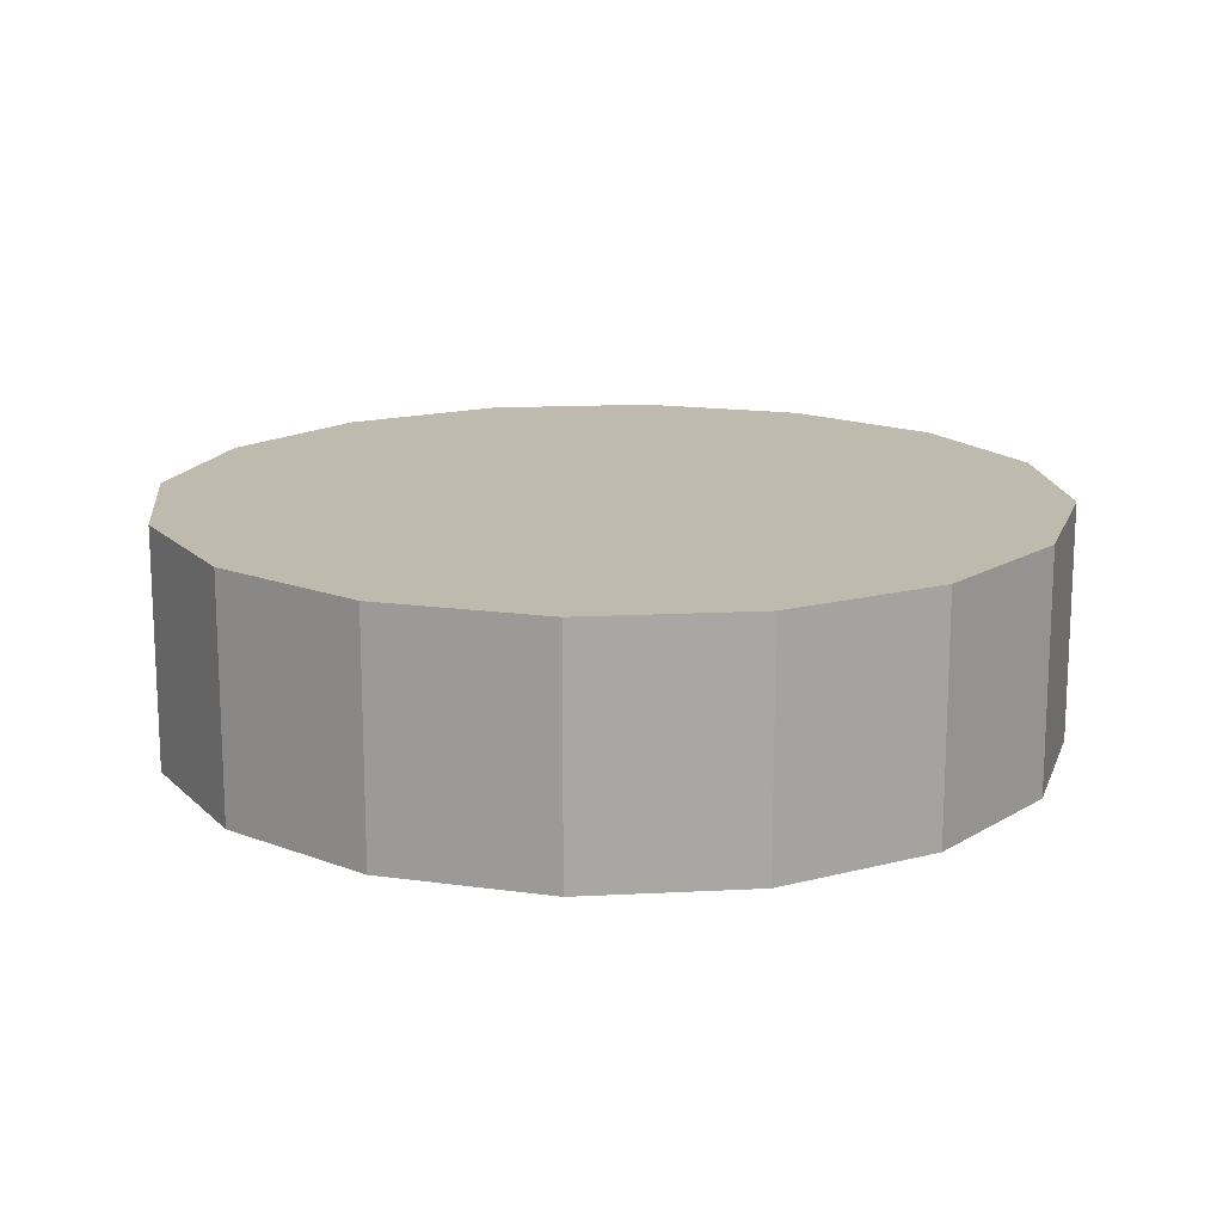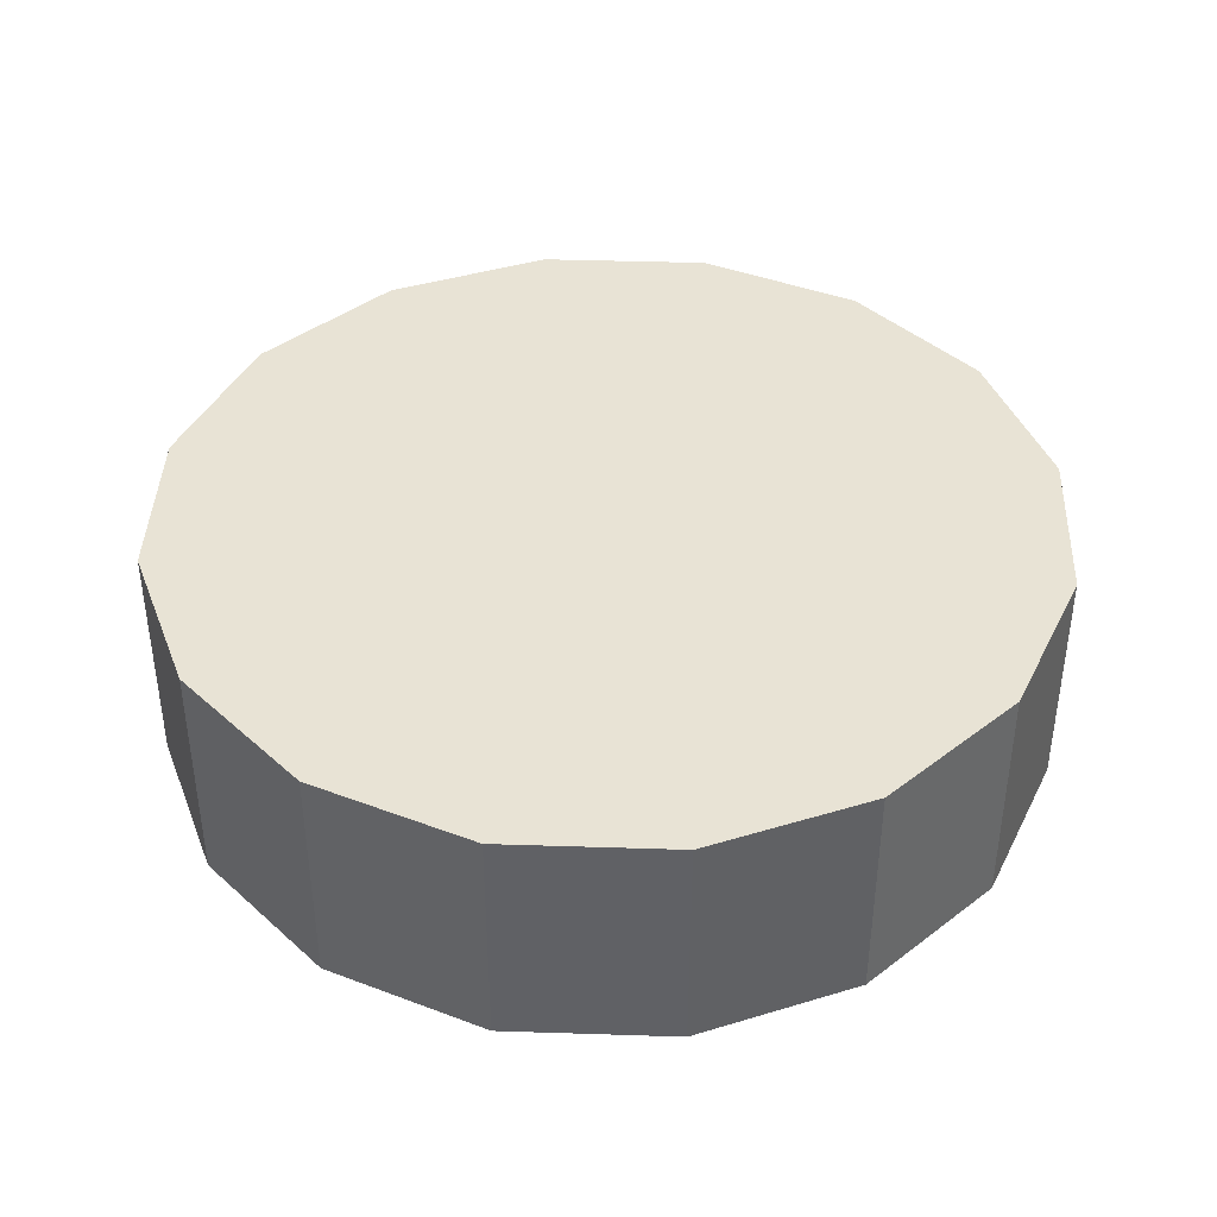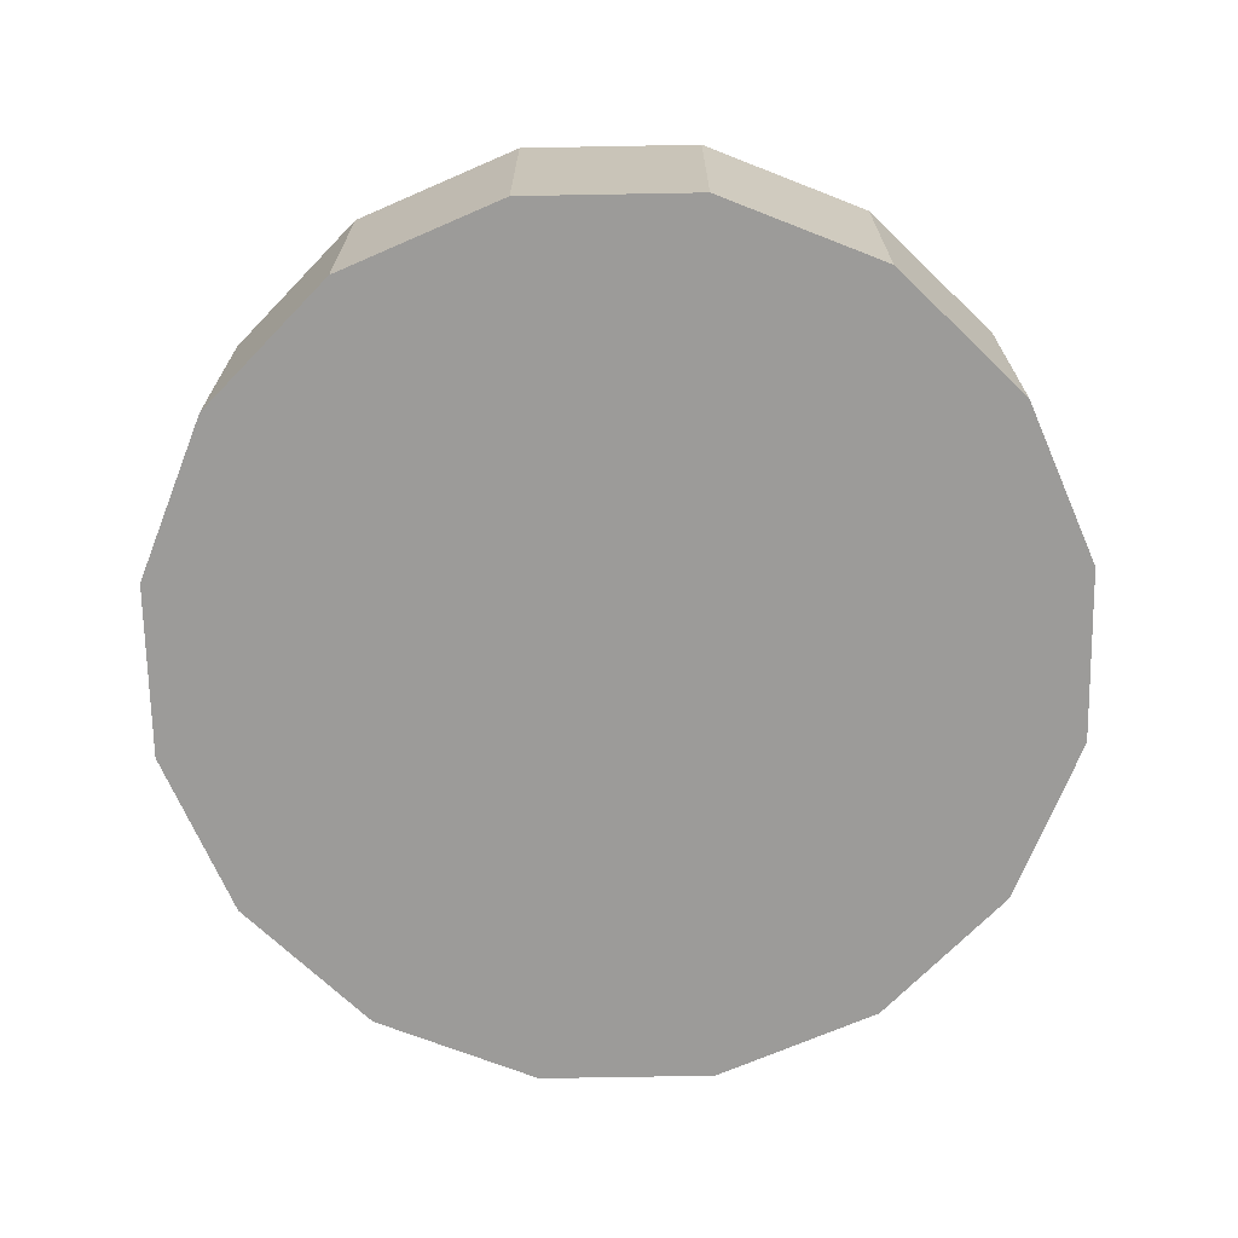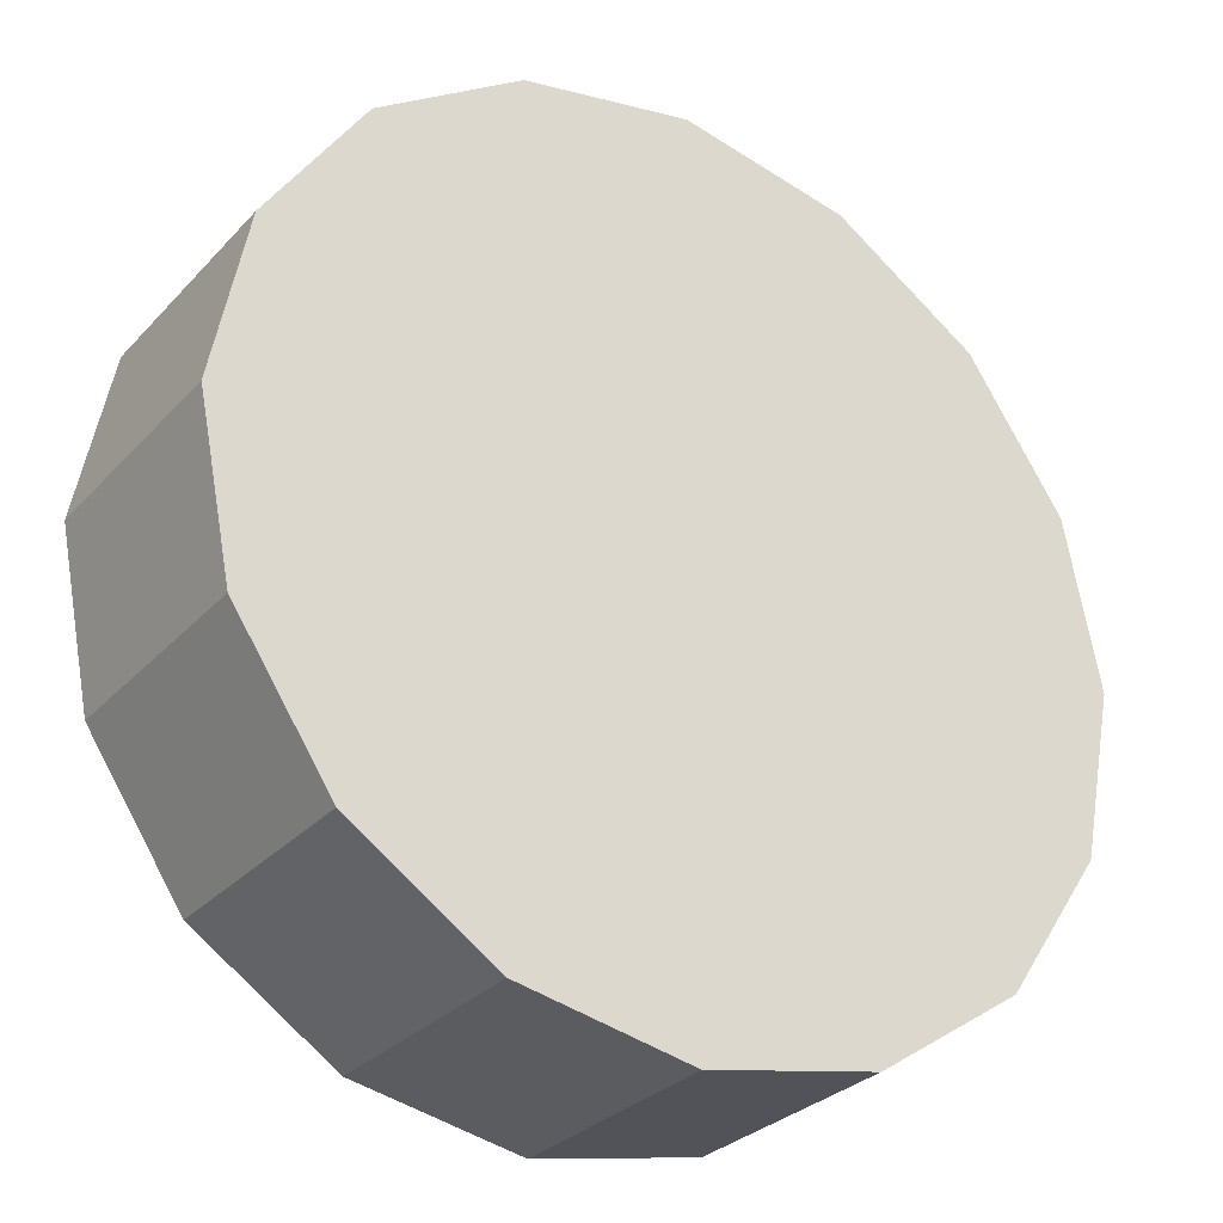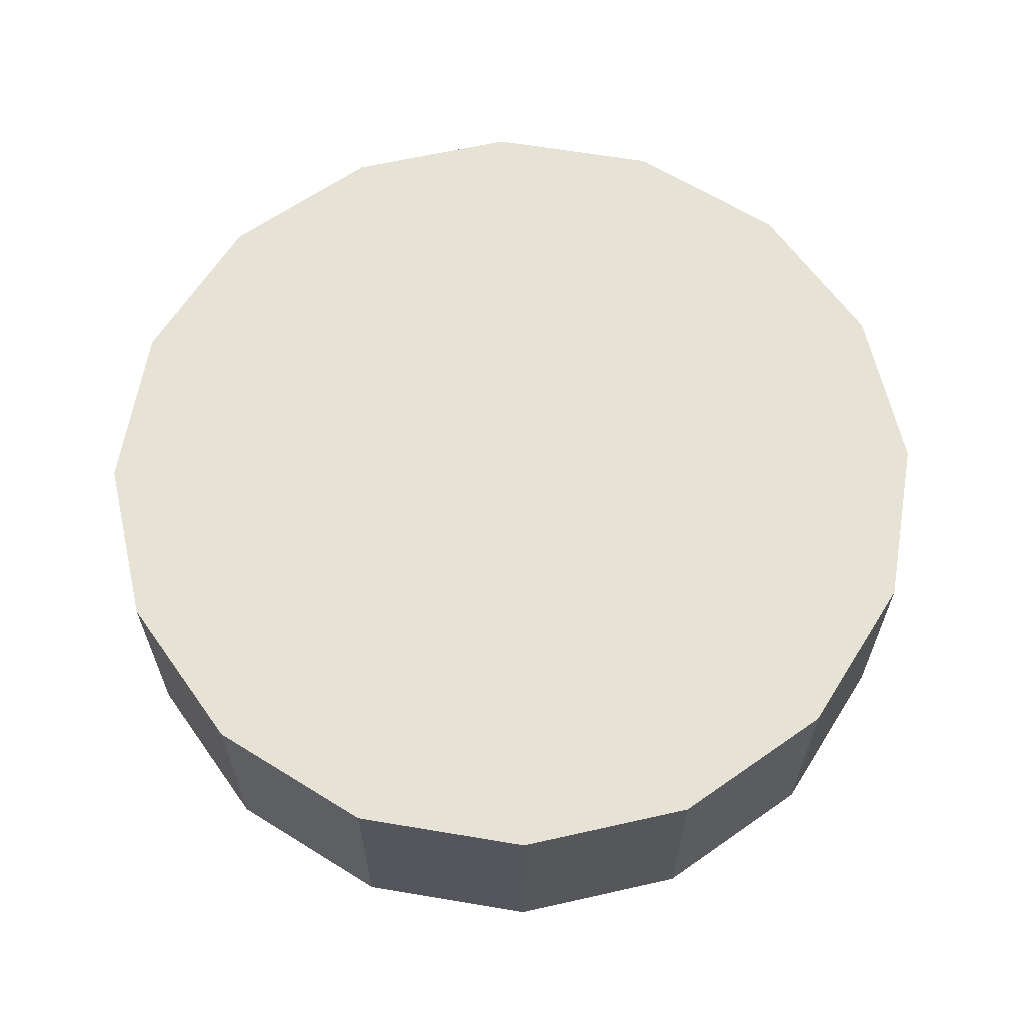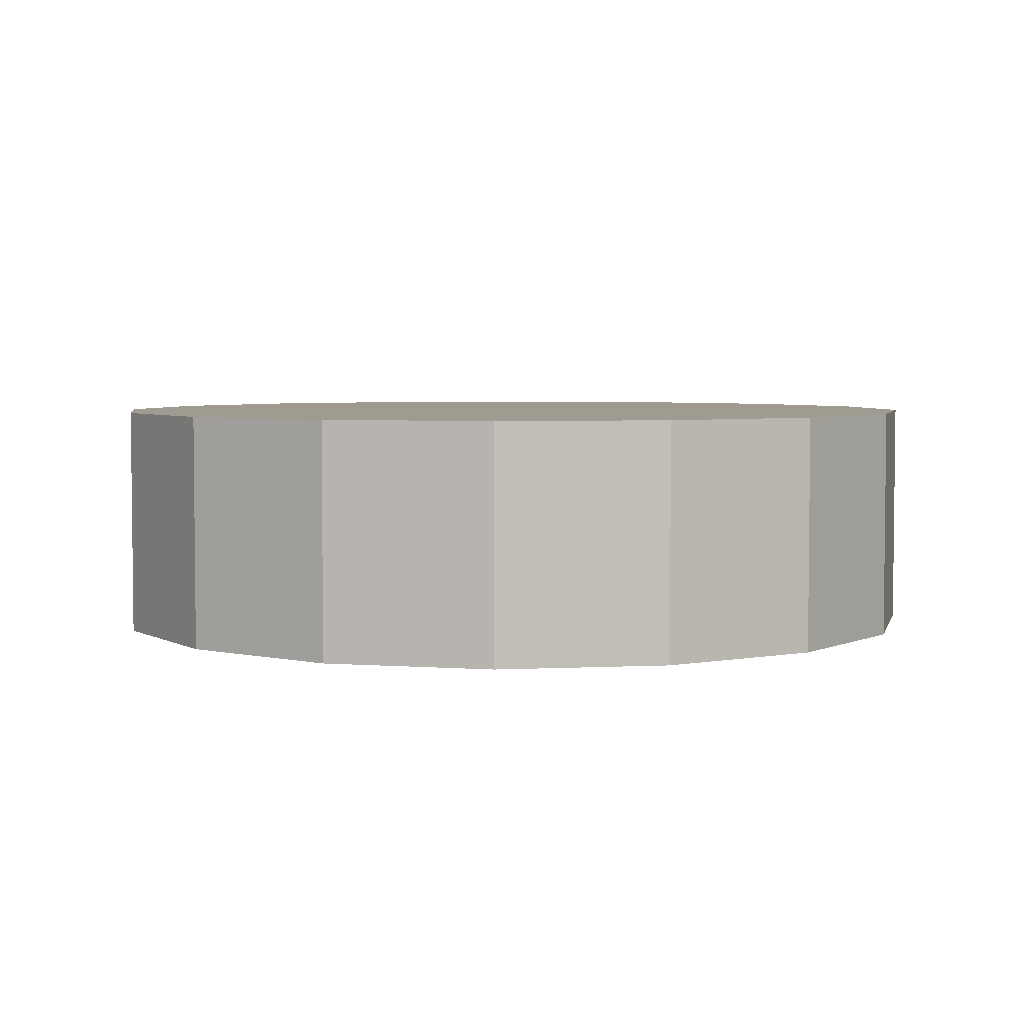
<metadata>
{"format":"obj","ext":"obj","renderer":"f3d","projection":"perspective","resolution":1024,"background":"white","views":[{"elev":15.7,"azim":162.6,"up":"+Z"},{"elev":41.1,"azim":81.0,"up":"+Z"},{"elev":-69.7,"azim":-145.2,"up":"+Z"},{"elev":-29.5,"azim":-33.8,"up":"+Y"},{"elev":63.0,"azim":110.9,"up":"+Z"},{"elev":4.2,"azim":92.2,"up":"+Z"}]}
</metadata>
<code>
v 0.1543 3.861 -1.058
v 0.1486 3.889 -1.058
v 0.1326 3.913 -1.058
v 0.1085 3.929 -1.058
v 0.08007 3.935 -1.058
v 0.05167 3.929 -1.058
v 0.02759 3.913 -1.058
v 0.0115 3.889 -1.058
v 0.005855 3.861 -1.058
v 0.0115 3.832 -1.058
v 0.02759 3.808 -1.058
v 0.05167 3.792 -1.058
v 0.08007 3.786 -1.058
v 0.1085 3.792 -1.058
v 0.1326 3.808 -1.058
v 0.1486 3.832 -1.058
v 0.08007 3.861 -1.058
v 0.08007 3.861 -1.058
v 0.08007 3.861 -1.058
v 0.08007 3.861 -1.058
v 0.08007 3.861 -1.058
v 0.08007 3.861 -1.058
v 0.08007 3.861 -1.058
v 0.08007 3.861 -1.058
v 0.08007 3.861 -1.058
v 0.08007 3.861 -1.058
v 0.08007 3.861 -1.058
v 0.08007 3.861 -1.058
v 0.08007 3.861 -1.058
v 0.08007 3.861 -1.058
v 0.08007 3.861 -1.058
v 0.08007 3.861 -1.058
v 0.1543 3.861 -1.018
v 0.1486 3.889 -1.018
v 0.1326 3.913 -1.018
v 0.1085 3.929 -1.018
v 0.08007 3.935 -1.018
v 0.05167 3.929 -1.018
v 0.02759 3.913 -1.018
v 0.0115 3.889 -1.018
v 0.005855 3.861 -1.018
v 0.0115 3.832 -1.018
v 0.02759 3.808 -1.018
v 0.05167 3.792 -1.018
v 0.08007 3.786 -1.018
v 0.1085 3.792 -1.018
v 0.1326 3.808 -1.018
v 0.1486 3.832 -1.018
v 0.08007 3.861 -1.018
v 0.08007 3.861 -1.018
v 0.08007 3.861 -1.018
v 0.08007 3.861 -1.018
v 0.08007 3.861 -1.018
v 0.08007 3.861 -1.018
v 0.08007 3.861 -1.018
v 0.08007 3.861 -1.018
v 0.08007 3.861 -1.018
v 0.08007 3.861 -1.018
v 0.08007 3.861 -1.018
v 0.08007 3.861 -1.018
v 0.08007 3.861 -1.018
v 0.08007 3.861 -1.018
v 0.08007 3.861 -1.018
v 0.08007 3.861 -1.018
f 33 34 49
f 49 34 50
f 34 35 50
f 50 35 51
f 35 36 51
f 51 36 52
f 36 37 52
f 52 37 53
f 37 38 53
f 53 38 54
f 38 39 54
f 54 39 55
f 39 40 55
f 55 40 56
f 40 41 56
f 56 41 57
f 41 42 57
f 57 42 58
f 42 43 58
f 58 43 59
f 43 44 59
f 59 44 60
f 44 45 60
f 60 45 61
f 45 46 61
f 61 46 62
f 46 47 62
f 62 47 63
f 47 48 63
f 63 48 64
f 48 33 64
f 64 33 49
f 2 1 17
f 2 17 18
f 3 2 18
f 3 18 19
f 4 3 19
f 4 19 20
f 5 4 20
f 5 20 21
f 6 5 21
f 6 21 22
f 7 6 22
f 7 22 23
f 8 7 23
f 8 23 24
f 9 8 24
f 9 24 25
f 10 9 25
f 10 25 26
f 11 10 26
f 11 26 27
f 12 11 27
f 12 27 28
f 13 12 28
f 13 28 29
f 14 13 29
f 14 29 30
f 15 14 30
f 15 30 31
f 16 15 31
f 16 31 32
f 1 16 32
f 1 32 17
f 49 50 17
f 17 50 18
f 50 51 18
f 18 51 19
f 51 52 19
f 19 52 20
f 52 53 20
f 20 53 21
f 53 54 21
f 21 54 22
f 54 55 22
f 22 55 23
f 55 56 23
f 23 56 24
f 56 57 24
f 24 57 25
f 57 58 25
f 25 58 26
f 58 59 26
f 26 59 27
f 59 60 27
f 27 60 28
f 60 61 28
f 28 61 29
f 61 62 29
f 29 62 30
f 62 63 30
f 30 63 31
f 63 64 31
f 31 64 32
f 64 49 32
f 32 49 17
f 1 2 33
f 33 2 34
f 2 3 34
f 34 3 35
f 3 4 35
f 35 4 36
f 4 5 36
f 36 5 37
f 5 6 37
f 37 6 38
f 6 7 38
f 38 7 39
f 7 8 39
f 39 8 40
f 8 9 40
f 40 9 41
f 9 10 41
f 41 10 42
f 10 11 42
f 42 11 43
f 11 12 43
f 43 12 44
f 12 13 44
f 44 13 45
f 13 14 45
f 45 14 46
f 14 15 46
f 46 15 47
f 15 16 47
f 47 16 48
f 16 1 48
f 48 1 33

</code>
